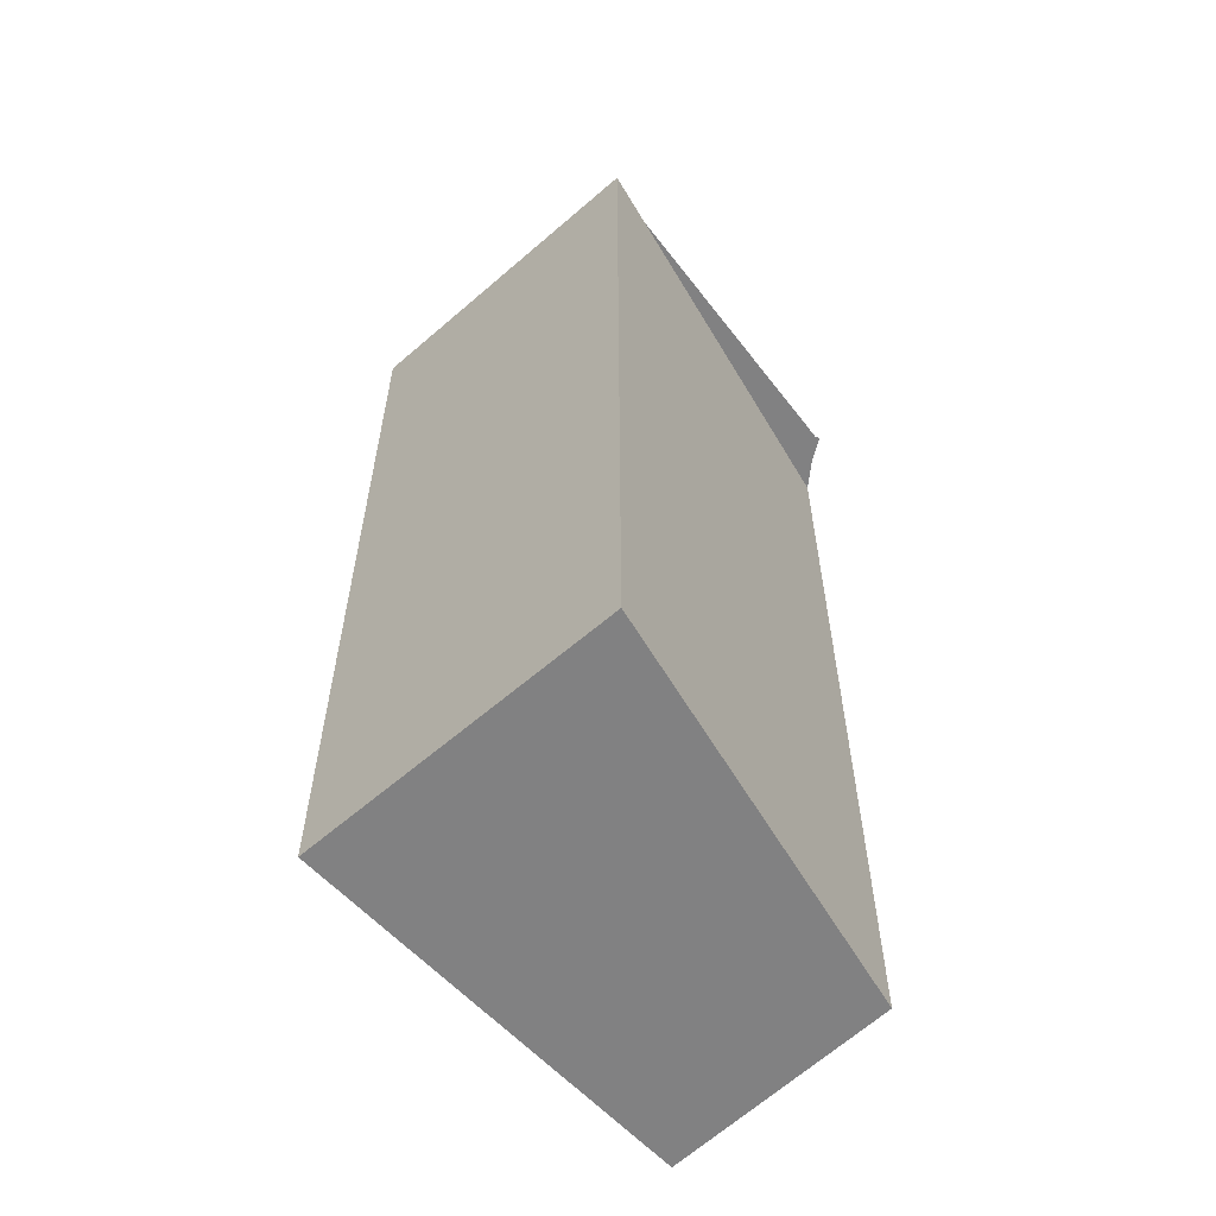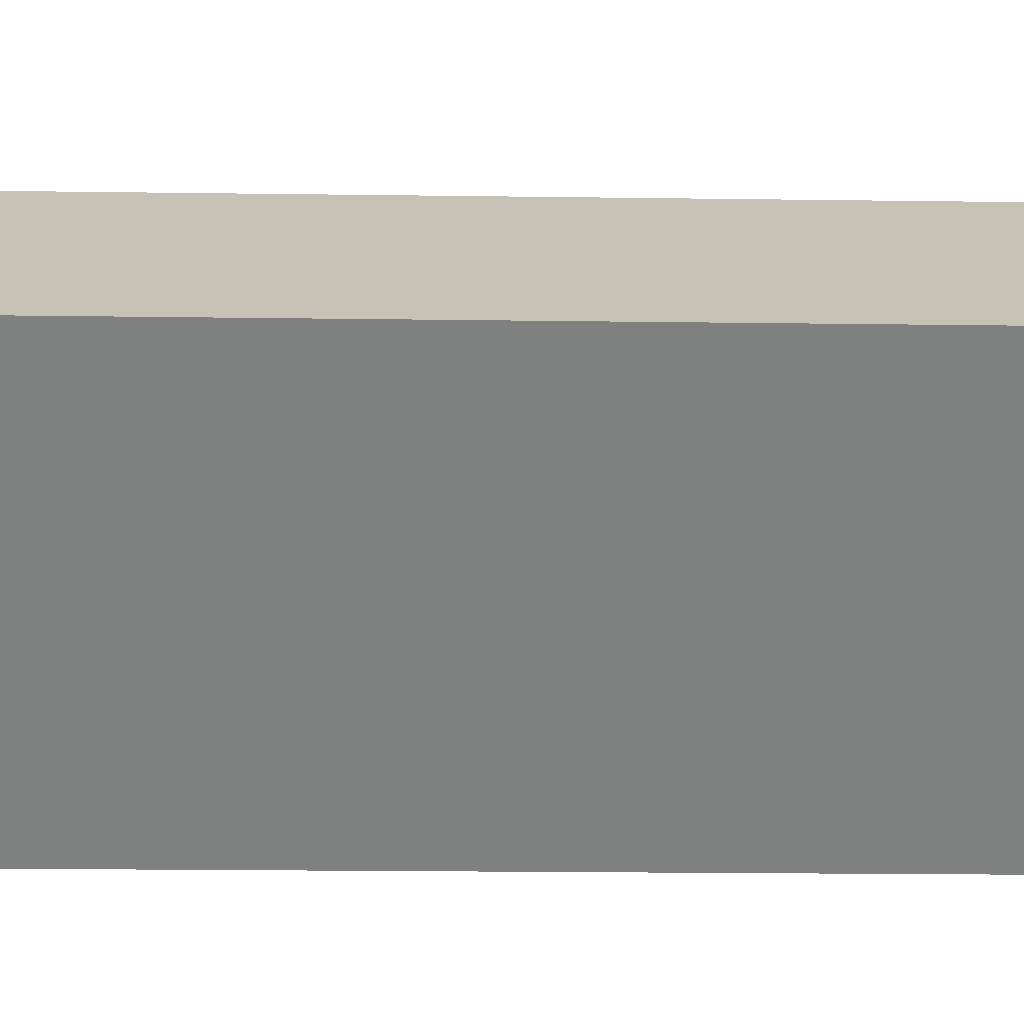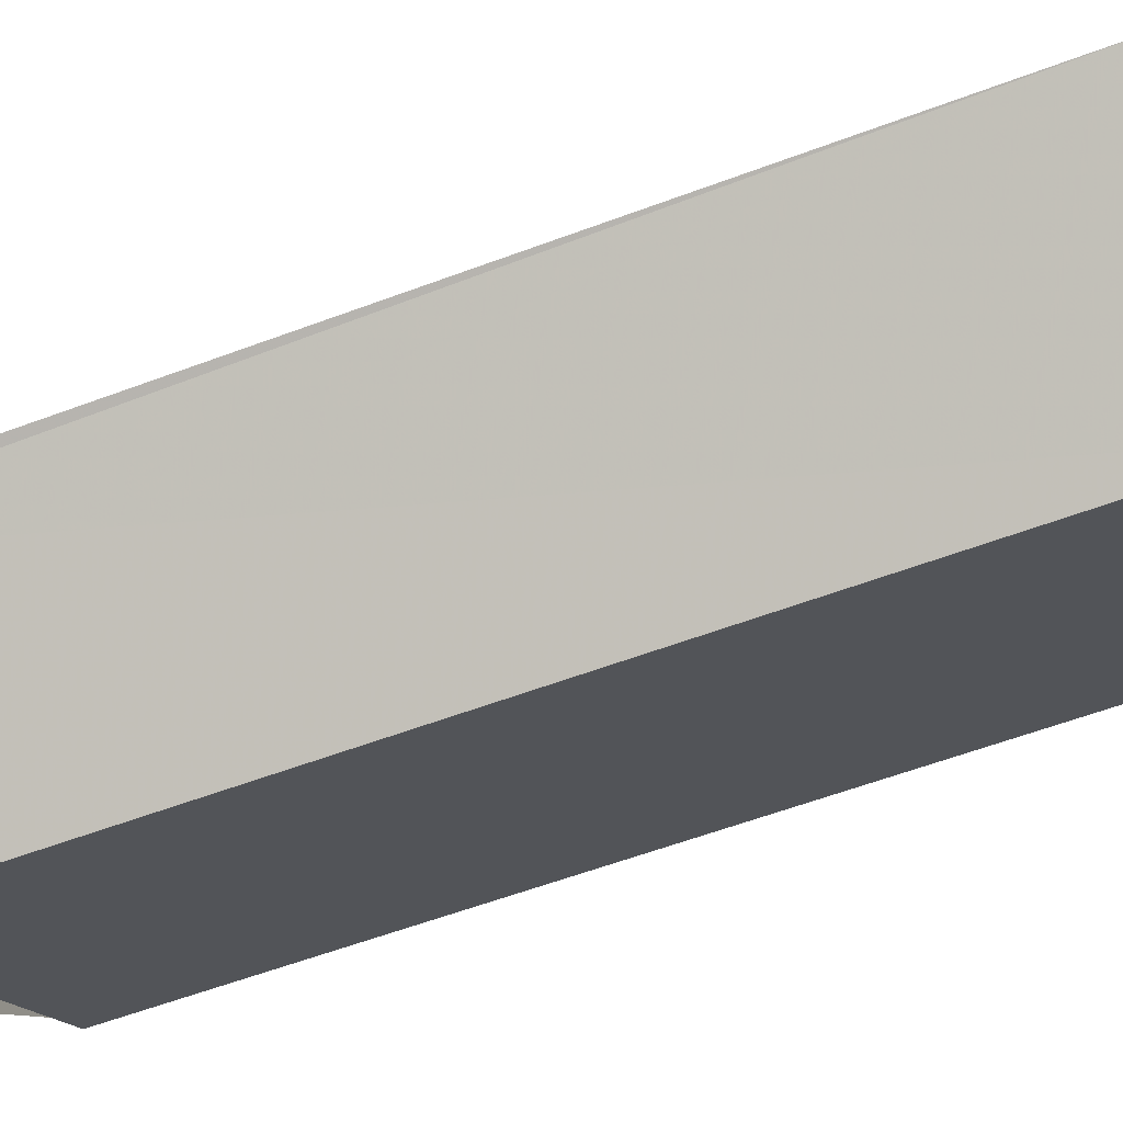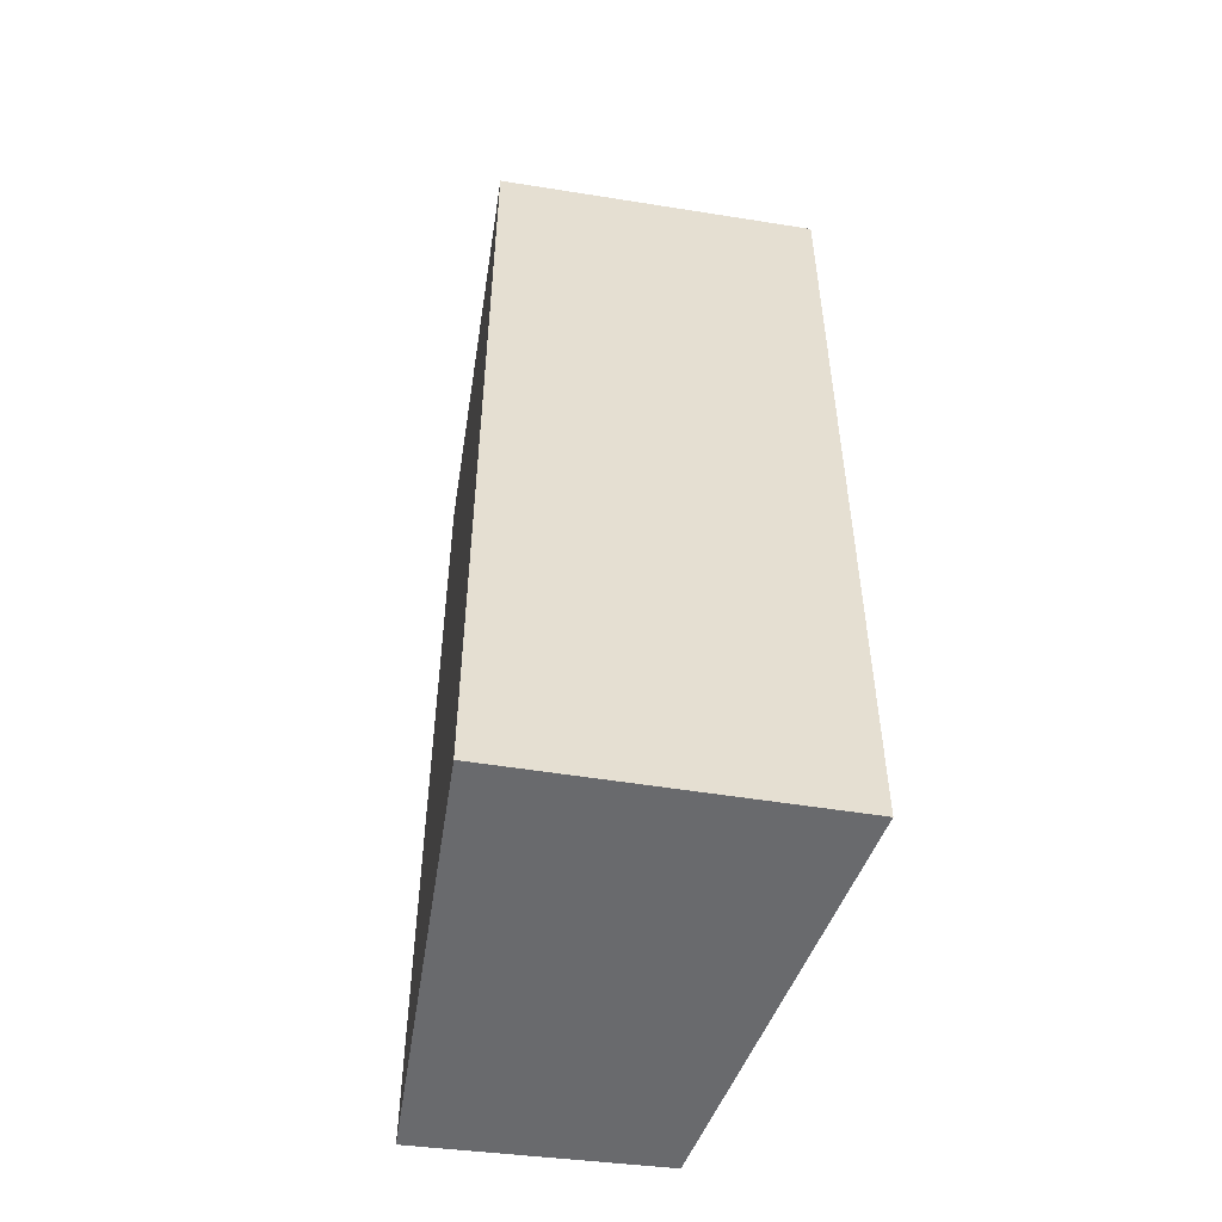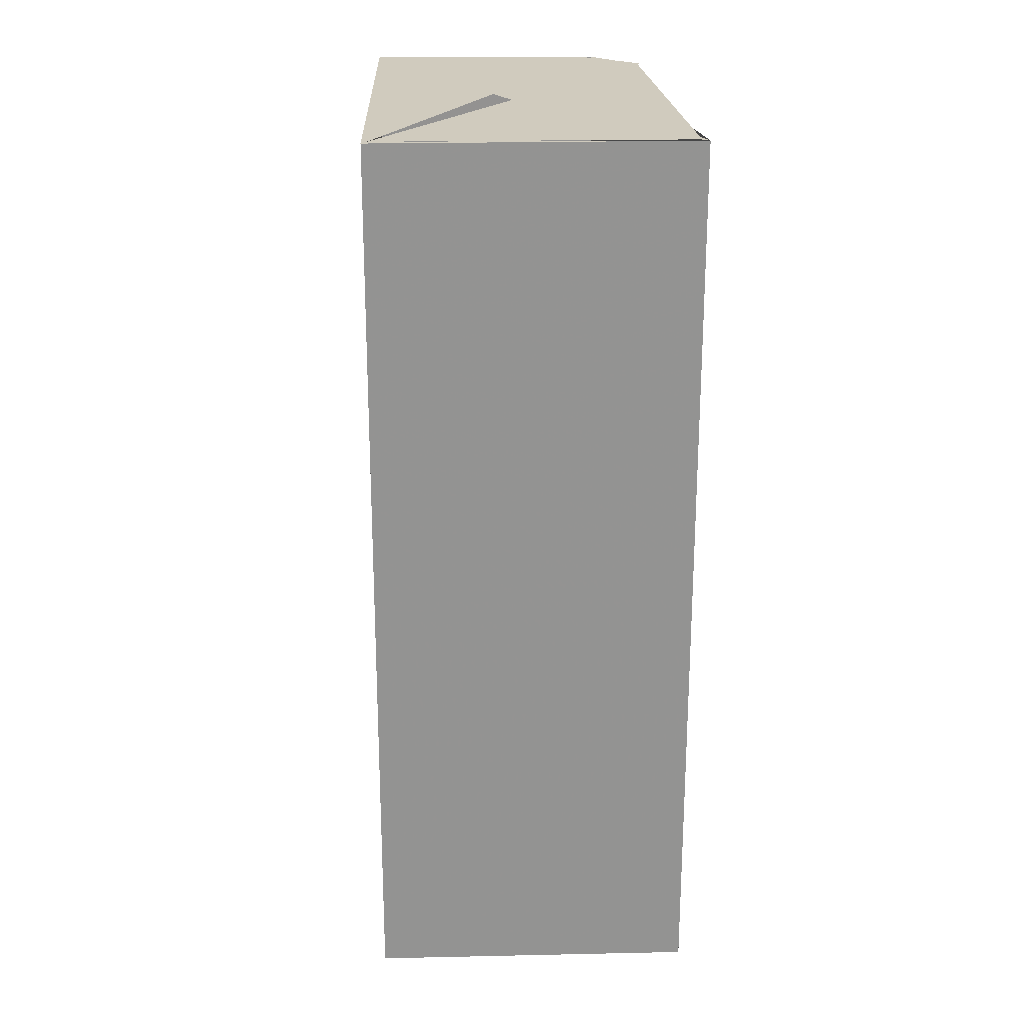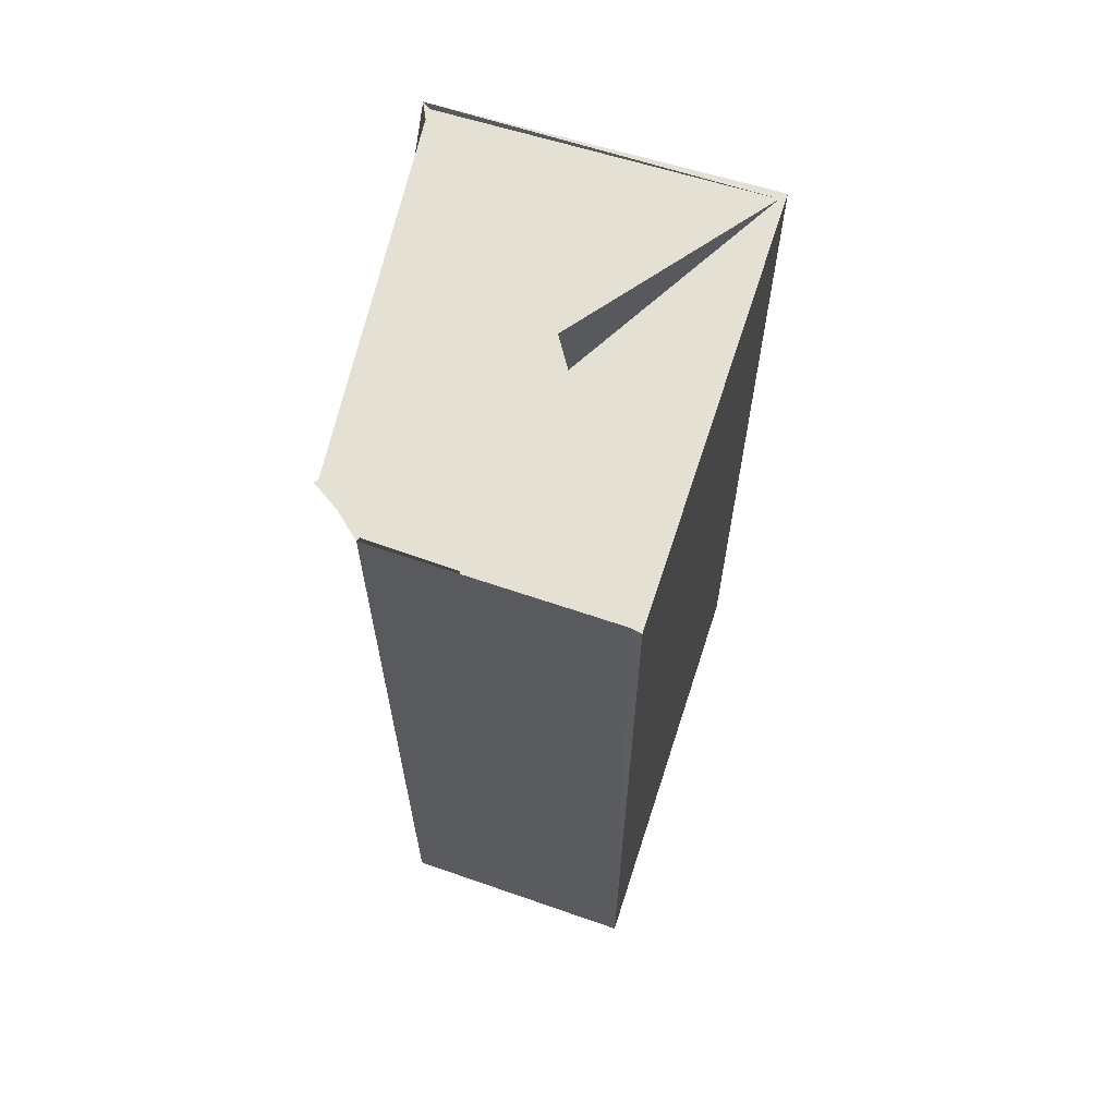
<metadata>
{"format":"obj","ext":"obj","renderer":"f3d","projection":"perspective","resolution":1024,"background":"white","views":[{"elev":-60.5,"azim":79.9,"up":"+Y"},{"elev":-19.2,"azim":88.5,"up":"+Z"},{"elev":-58.5,"azim":-68.8,"up":"+Z"},{"elev":-53.0,"azim":28.5,"up":"+Y"},{"elev":23.5,"azim":36.2,"up":"+Y"},{"elev":66.1,"azim":-124.9,"up":"+Y"}]}
</metadata>
<code>
v -0.3819 0 -3.914
v 5.174 0 0.8599
v 0.7137 0 4.381
v -3.747 0 -1.488
v -3.59 15.9 -1.566
v -0.3819 15.9 -3.914
v 5.174 15.9 0.8599
v 0.7137 15.9 4.381
v -3.747 15.9 -1.488
v 0.7137 15.9 4.225
v -3.512 15.9 -1.566
v -0.3819 15.9 -3.835
v 5.018 15.9 0.8599
v 0.7137 15.9 -3.835
v 0.7137 15.9 0.2339
v 1.888 15.9 1.173
v 1.966 15.9 -0.7051
v 1.574 15.9 -0.9399
v 2.983 15.9 0.2339
v 0.7137 15.9 -3.914
f 1 2 3
f 3 4 1
f 4 1 5
f 1 2 6
f 2 3 7
f 3 4 8
f 1 5 6
f 4 5 9
f 2 6 7
f 3 7 8
f 4 8 9
f 10 11 12
f 10 13 14
f 10 11 10
f 10 13 10
f 11 12 11
f 13 14 13
f 10 14 14
f 11 10 11
f 13 13 10
f 12 11 12
f 12 12 14
f 10 10 14
f 10 10 8
f 10 8 9
f 8 10 11
f 15 16 17
f 8 11 9
f 15 18 6
f 16 17 19
f 15 12 20
f 15 5 12
f 15 5 9
f 16 19 7
f 18 17 7
f 17 19 7
f 18 6 14
f 19 13 7
f 13 7 19
f 7 19 7
f 5 12 5
f 12 14 12
f 5 9 5
f 12 5 12
f 14 20 12
f 7 7 8
f 7 10 8
f 10 9 8
f 9 5 8
f 14 20 12
f 3 2 1
f 1 4 3
f 5 1 4
f 6 2 1
f 7 3 2
f 8 4 3
f 6 5 1
f 9 5 4
f 7 6 2
f 8 7 3
f 9 8 4
f 12 11 10
f 14 13 10
f 10 11 10
f 10 13 10
f 11 12 11
f 13 14 13
f 14 14 10
f 11 10 11
f 10 13 13
f 12 11 12
f 14 12 12
f 14 10 10
f 8 10 10
f 9 8 10
f 11 10 8
f 17 16 15
f 9 11 8
f 6 18 15
f 19 17 16
f 20 12 15
f 12 5 15
f 9 5 15
f 7 19 16
f 7 17 18
f 7 19 17
f 14 6 18
f 7 13 19
f 19 7 13
f 7 19 7
f 5 12 5
f 12 14 12
f 5 9 5
f 12 5 12
f 12 20 14
f 8 7 7
f 8 10 7
f 8 9 10
f 8 5 9
f 12 20 14

</code>
